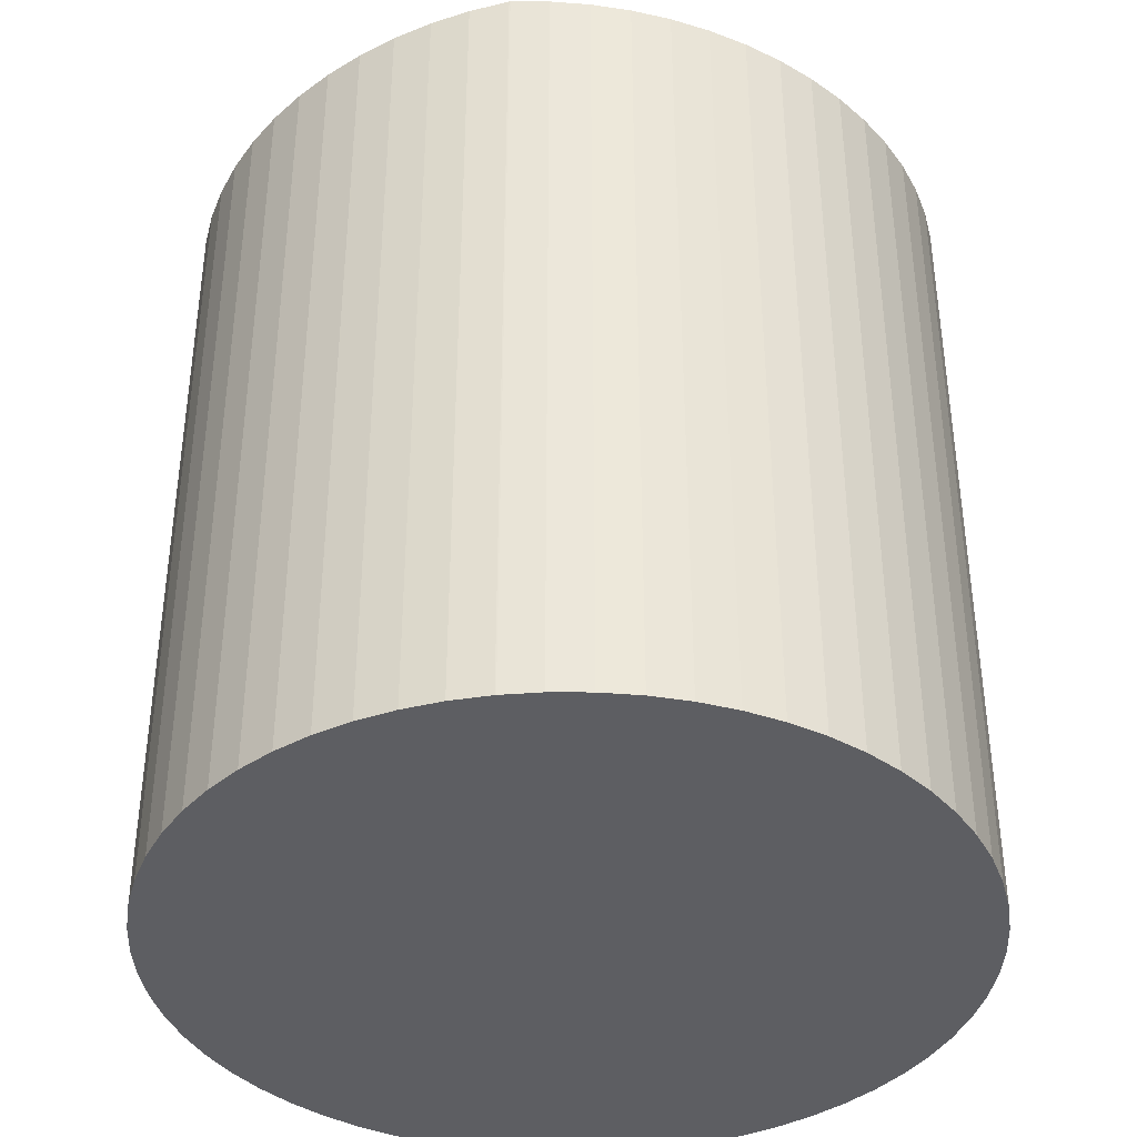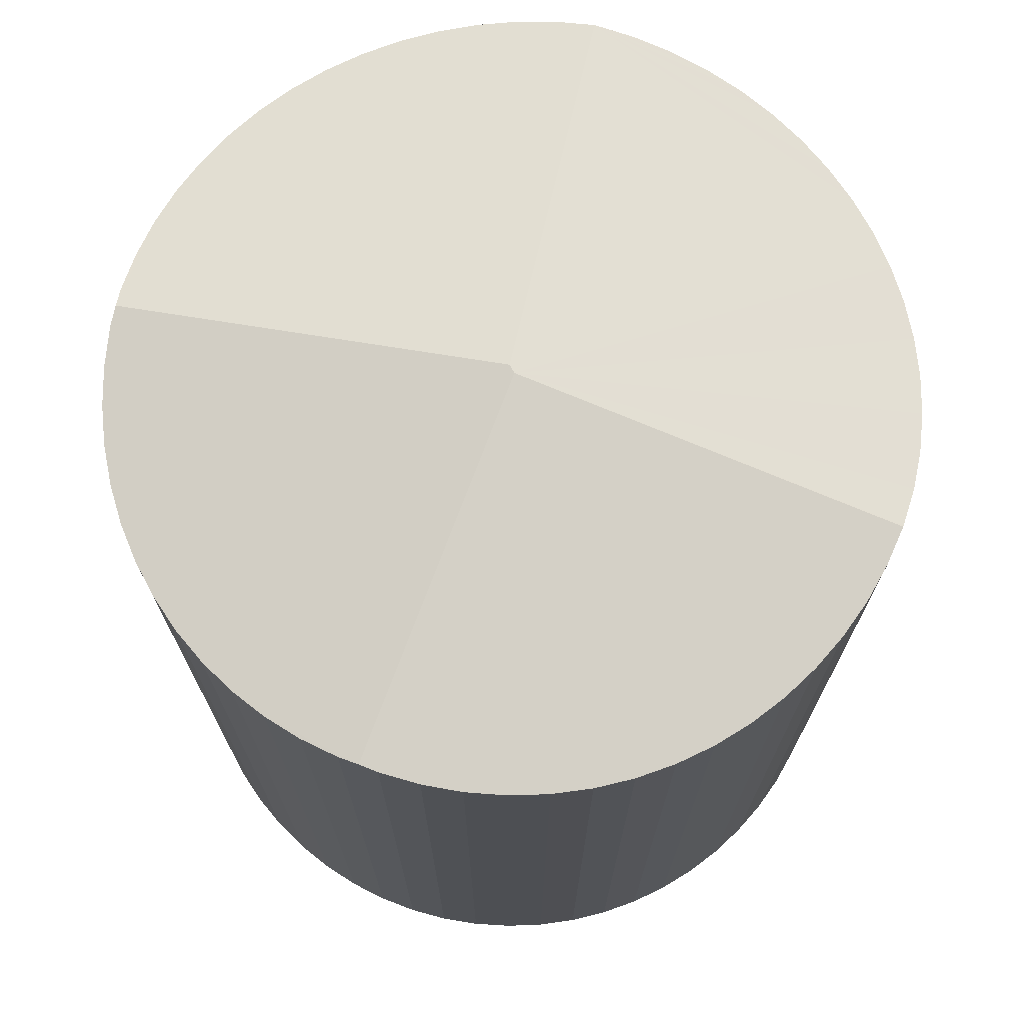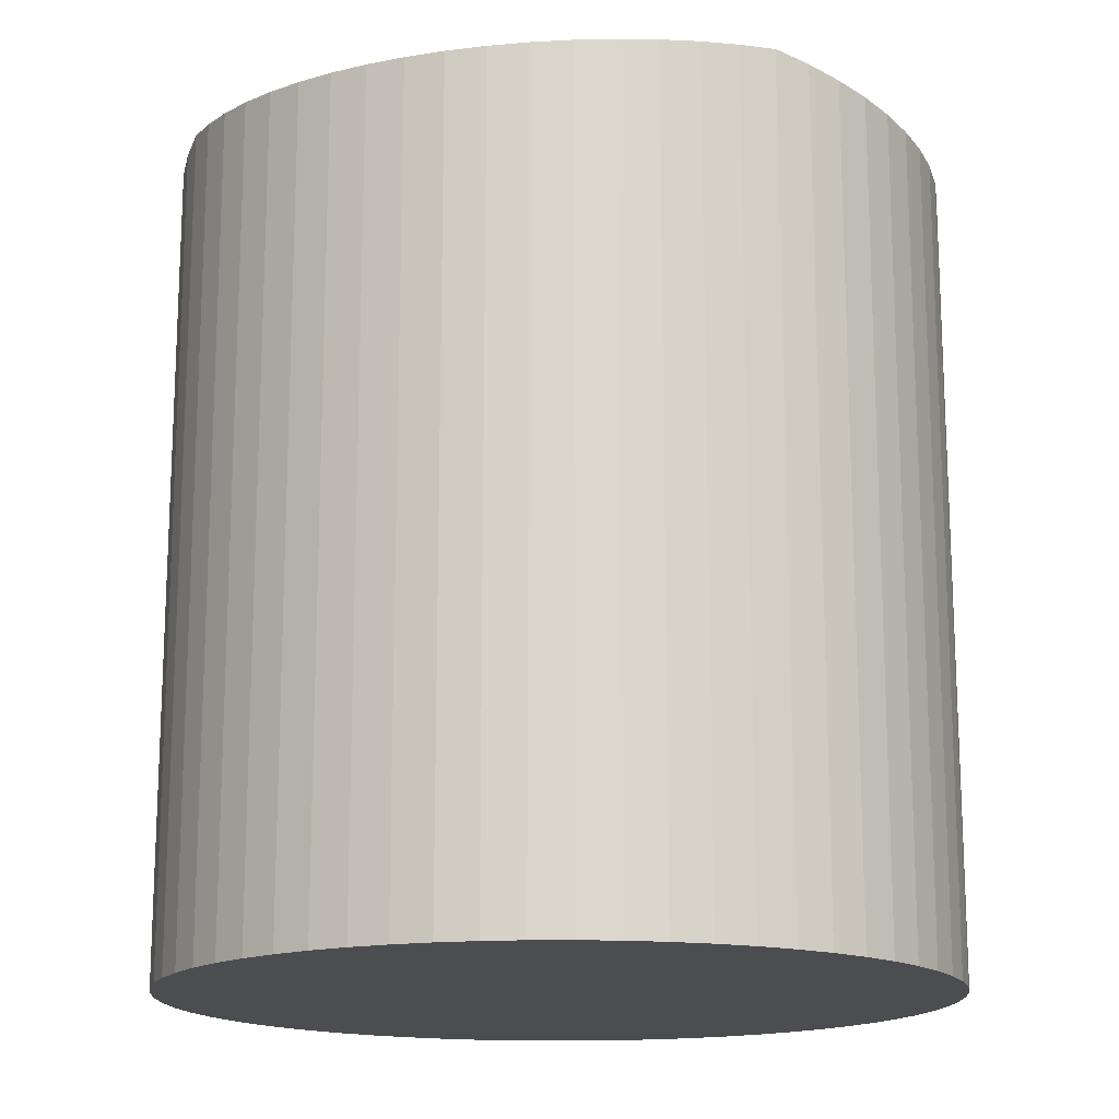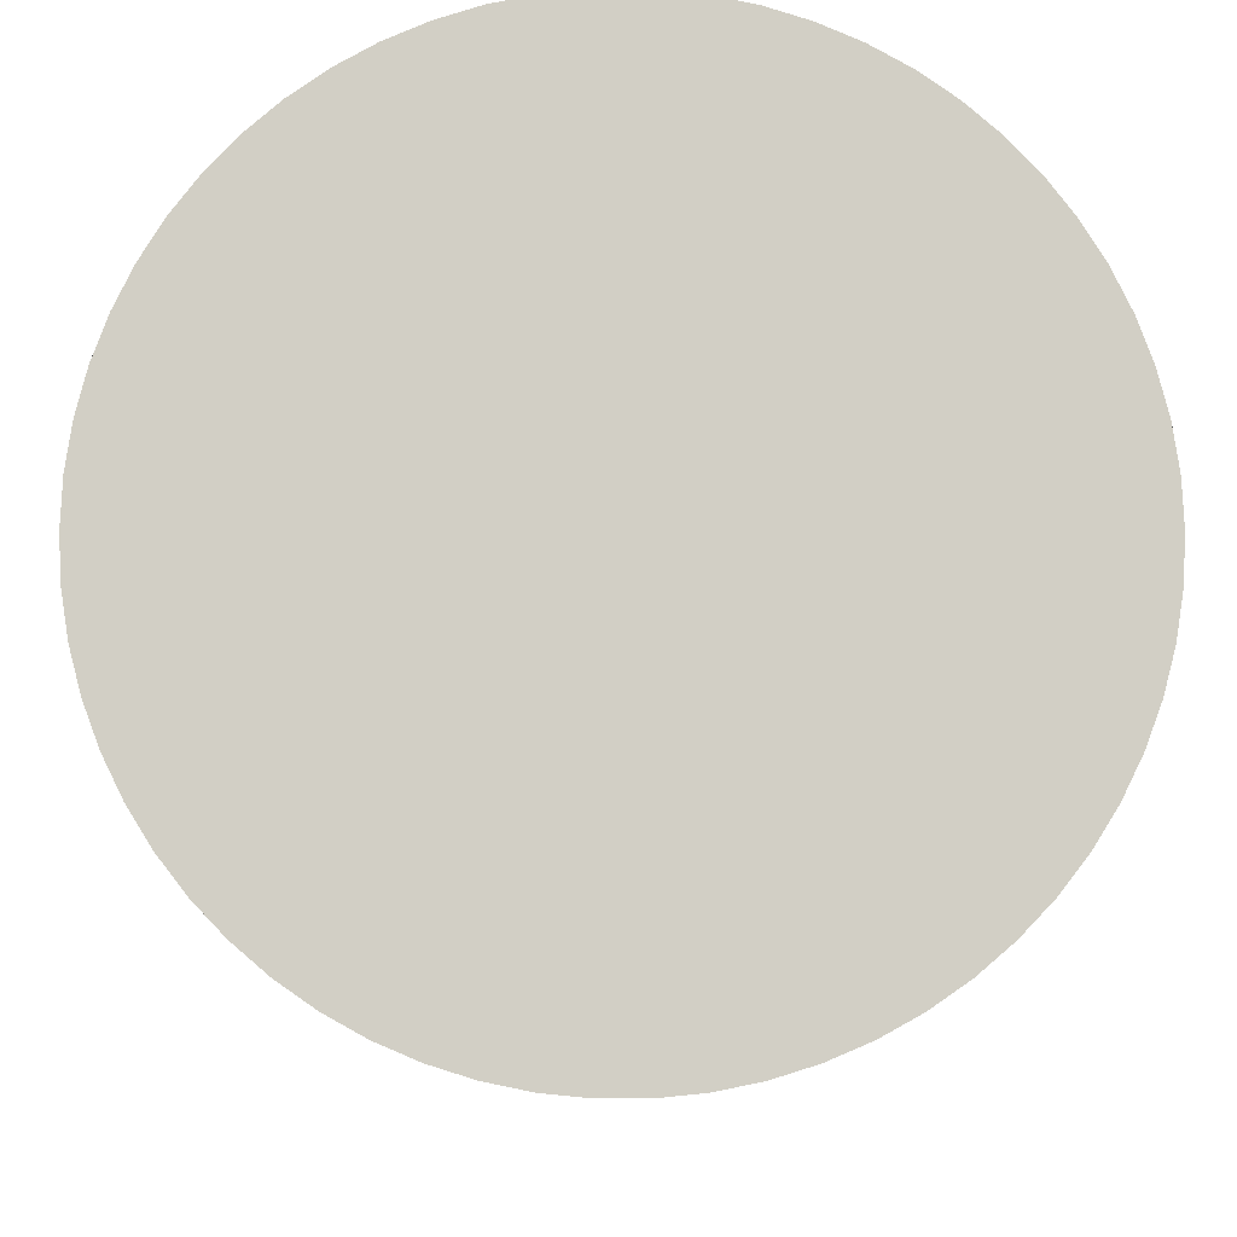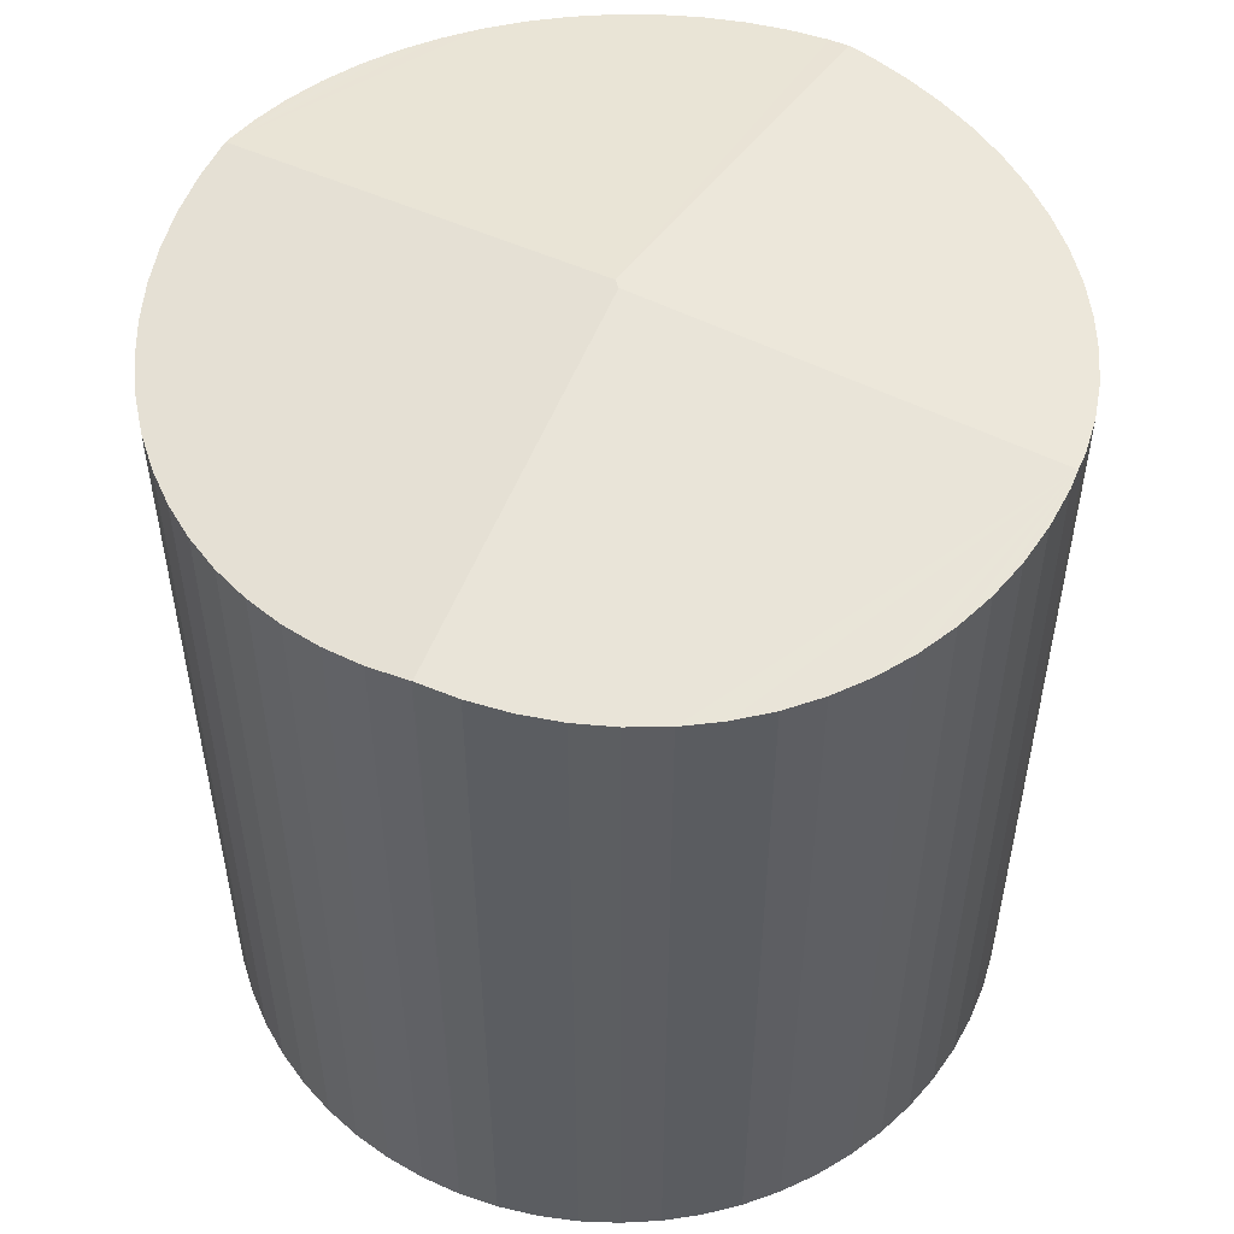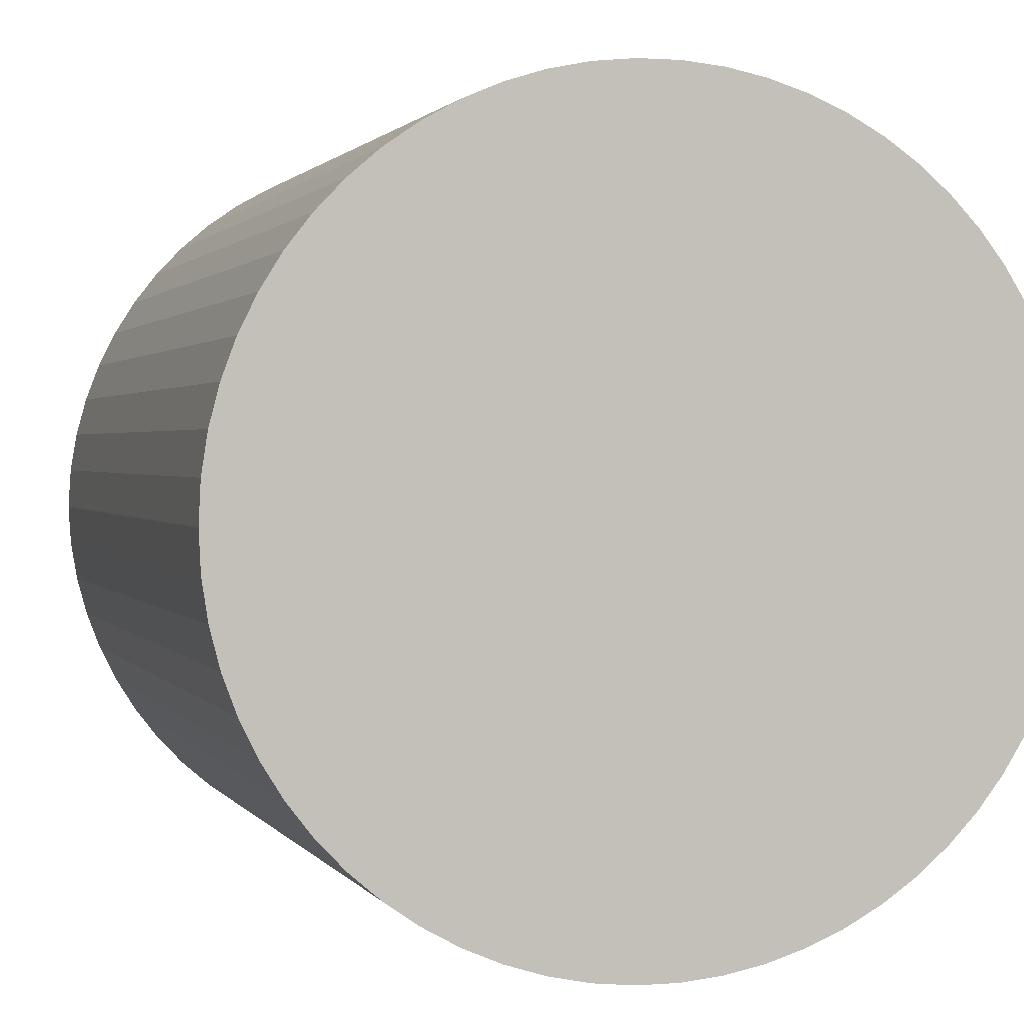
<metadata>
{"format":"obj","ext":"obj","renderer":"f3d","projection":"perspective","resolution":1024,"background":"white","views":[{"elev":-38.9,"azim":17.2,"up":"+Y"},{"elev":72.3,"azim":-159.0,"up":"+Y"},{"elev":-16.1,"azim":-22.2,"up":"+Y"},{"elev":-8.0,"azim":-0.4,"up":"+Z"},{"elev":52.8,"azim":31.5,"up":"+Y"},{"elev":1.3,"azim":-16.3,"up":"+Z"}]}
</metadata>
<code>
v  0 12.17 0.017
v  5.638 12.79 -0.027
v  0 12.18 7.456e-16
v  0.028 12.1 0.593
v  0.115 12.04 1.162
v  0.26 11.99 1.72
v  0.46 11.94 2.261
v  0.714 11.9 2.778
v  1.018 11.88 3.268
v  1.371 11.86 3.723
v  1.768 11.85 4.141
v  5.741 12.79 0.061
v  6.568 12.18 5.639
v  2.206 11.85 4.517
v  2.679 11.86 4.846
v  3.183 11.88 5.126
v  3.713 11.9 5.353
v  4.263 11.94 5.526
v  4.827 11.99 5.642
v  5.401 12.04 5.7
v  5.977 12.1 5.7
v  6.551 12.17 5.642
v  7.115 12.11 5.526
v  7.665 12.04 5.353
v  8.195 11.99 5.126
v  8.699 11.94 4.846
v  11.31 12.07 -0.832
v  9.172 11.9 4.517
v  9.609 11.88 4.141
v  10.01 11.86 3.724
v  10.36 11.85 3.268
v  10.66 11.85 2.779
v  10.92 11.86 2.261
v  11.12 11.88 1.721
v  11.26 11.9 1.163
v  11.35 11.94 0.593
v  11.38 11.99 0.017
v  11.35 12.04 -0.559
v  11.26 12.04 -1.129
v  11.12 11.99 -1.687
v  10.92 11.94 -2.227
v  10.66 11.9 -2.745
v  10.36 11.88 -3.234
v  10.01 11.86 -3.69
v  9.61 11.85 -4.107
v  9.172 11.85 -4.483
v  8.699 11.86 -4.812
v  8.195 11.88 -5.092
v  7.665 11.9 -5.319
v  7.115 11.94 -5.492
v  5.677 12.07 -5.666
v  6.551 11.99 -5.608
v  5.977 12.04 -5.666
v  5.401 12.04 -5.666
v  4.827 11.99 -5.608
v  4.263 11.94 -5.492
v  3.713 11.9 -5.319
v  3.183 11.88 -5.092
v  2.679 11.86 -4.812
v  2.206 11.85 -4.483
v  1.768 11.85 -4.107
v  1.371 11.86 -3.69
v  1.019 11.88 -3.234
v  0.714 11.9 -2.745
v  0.46 11.94 -2.227
v  0.26 11.99 -1.687
v  0.115 12.04 -1.129
v  0.028 12.11 -0.559
v  8.195 3.118e-16 -5.092
v  8.699 2.947e-16 -4.812
v  7.665 3.257e-16 -5.319
v  10.92 1.364e-16 -2.227
v  10.66 1.681e-16 -2.745
v  10.36 1.98e-16 -3.234
v  10.01 2.259e-16 -3.69
v  9.61 2.515e-16 -4.107
v  9.172 2.745e-16 -4.483
v  7.115 3.363e-16 -5.492
v  6.551 3.434e-16 -5.608
v  5.977 3.469e-16 -5.666
v  5.677 3.469e-16 -5.666
v  5.401 3.469e-16 -5.666
v  4.827 3.434e-16 -5.608
v  4.263 3.363e-16 -5.492
v  3.713 3.257e-16 -5.319
v  3.183 3.118e-16 -5.092
v  2.679 2.947e-16 -4.812
v  2.206 2.745e-16 -4.483
v  1.768 2.515e-16 -4.107
v  1.371 2.259e-16 -3.69
v  1.019 1.98e-16 -3.234
v  0.714 1.681e-16 -2.745
v  0.46 1.364e-16 -2.227
v  0.26 1.033e-16 -1.687
v  0.115 6.913e-17 -1.129
v  0.028 3.423e-17 -0.559
v  0 0 0
v  0 -1.041e-18 0.017
v  0.028 -3.631e-17 0.593
v  0.115 -7.115e-17 1.162
v  0.26 -1.053e-16 1.72
v  0.46 -1.384e-16 2.261
v  0.714 -1.701e-16 2.778
v  1.018 -2.001e-16 3.268
v  1.371 -2.28e-16 3.723
v  1.768 -2.536e-16 4.141
v  2.206 -2.766e-16 4.517
v  2.679 -2.967e-16 4.846
v  3.183 -3.139e-16 5.126
v  3.713 -3.278e-16 5.353
v  4.263 -3.384e-16 5.526
v  4.827 -3.455e-16 5.642
v  5.401 -3.49e-16 5.7
v  5.977 -3.49e-16 5.7
v  6.551 -3.455e-16 5.642
v  6.568 -3.453e-16 5.639
v  7.115 -3.384e-16 5.526
v  7.665 -3.278e-16 5.353
v  8.195 -3.139e-16 5.126
v  8.699 -2.967e-16 4.846
v  9.172 -2.766e-16 4.517
v  9.609 -2.536e-16 4.141
v  10.01 -2.28e-16 3.724
v  10.36 -2.001e-16 3.268
v  10.66 -1.702e-16 2.779
v  10.92 -1.384e-16 2.261
v  11.12 -1.054e-16 1.721
v  11.26 -7.121e-17 1.163
v  11.35 -3.631e-17 0.593
v  11.38 -1.041e-18 0.017
v  11.35 3.423e-17 -0.559
v  11.26 6.913e-17 -1.129
v  11.31 5.095e-17 -0.832
v  11.12 1.033e-16 -1.687
g defaultobject
f 1 2 3
f 2 1 4
f 2 4 5
f 2 5 6
f 2 6 7
f 2 7 8
f 2 8 9
f 2 9 10
f 2 10 11
f 2 11 12
f 12 11 13
f 13 11 14
f 13 14 15
f 13 15 16
f 13 16 17
f 13 17 18
f 13 18 19
f 13 19 20
f 13 20 21
f 13 21 22
f 23 12 13
f 12 23 24
f 12 24 25
f 12 25 26
f 12 26 27
f 27 26 28
f 27 28 29
f 27 29 30
f 27 30 31
f 27 31 32
f 27 32 33
f 27 33 34
f 27 34 35
f 27 35 36
f 27 36 37
f 27 37 38
f 39 12 27
f 12 39 40
f 12 40 41
f 12 41 42
f 12 42 43
f 12 43 44
f 12 44 45
f 12 45 46
f 12 46 47
f 12 47 48
f 12 48 49
f 12 49 50
f 12 50 2
f 2 50 51
f 51 50 52
f 51 52 53
f 54 2 51
f 2 54 55
f 2 55 56
f 2 56 57
f 2 57 3
f 3 57 58
f 3 58 59
f 3 59 60
f 3 60 61
f 3 61 62
f 3 62 63
f 3 63 64
f 3 64 65
f 3 65 66
f 3 66 67
f 3 67 68
f 47 69 48
f 69 47 70
f 48 71 49
f 71 48 69
f 72 42 41
f 42 72 73
f 73 43 42
f 43 73 74
f 74 44 43
f 44 74 75
f 75 45 44
f 45 75 76
f 46 70 47
f 70 46 77
f 76 46 45
f 46 76 77
f 49 78 50
f 78 49 71
f 50 79 52
f 79 50 78
f 52 80 53
f 80 52 79
f 53 54 51
f 54 53 80
f 54 80 81
f 54 81 82
f 82 55 54
f 55 82 83
f 83 56 55
f 56 83 84
f 84 57 56
f 57 84 85
f 85 58 57
f 58 85 86
f 86 59 58
f 59 86 87
f 87 60 59
f 60 87 88
f 88 61 60
f 61 88 89
f 61 90 62
f 90 61 89
f 62 91 63
f 91 62 90
f 63 92 64
f 92 63 91
f 64 93 65
f 93 64 92
f 65 94 66
f 94 65 93
f 66 95 67
f 95 66 94
f 67 96 68
f 96 67 95
f 68 97 3
f 97 68 96
f 97 1 3
f 1 97 98
f 98 4 1
f 4 98 99
f 99 5 4
f 5 99 100
f 100 6 5
f 6 100 101
f 101 7 6
f 7 101 102
f 102 8 7
f 8 102 103
f 103 9 8
f 9 103 104
f 104 10 9
f 10 104 105
f 105 11 10
f 11 105 106
f 106 14 11
f 14 106 107
f 14 108 15
f 108 14 107
f 15 109 16
f 109 15 108
f 16 110 17
f 110 16 109
f 17 111 18
f 111 17 110
f 18 112 19
f 112 18 111
f 19 113 20
f 113 19 112
f 20 114 21
f 114 20 113
f 21 115 22
f 115 21 114
f 22 116 13
f 116 22 115
f 116 23 13
f 23 116 117
f 117 24 23
f 24 117 118
f 118 25 24
f 25 118 119
f 119 26 25
f 26 119 120
f 120 28 26
f 28 120 121
f 121 29 28
f 29 121 122
f 122 30 29
f 30 122 123
f 123 31 30
f 31 123 124
f 124 32 31
f 32 124 125
f 32 126 33
f 126 32 125
f 33 127 34
f 127 33 126
f 34 128 35
f 128 34 127
f 35 129 36
f 129 35 128
f 36 130 37
f 130 36 129
f 37 131 38
f 131 37 130
f 38 39 27
f 39 38 131
f 39 131 132
f 132 131 133
f 132 40 39
f 40 132 134
f 134 41 40
f 41 134 72
f 76 70 77
f 70 76 75
f 70 75 74
f 70 74 69
f 69 74 71
f 71 74 73
f 71 73 72
f 71 72 78
f 78 72 79
f 79 72 134
f 79 134 80
f 80 134 132
f 80 132 133
f 80 133 81
f 81 133 82
f 82 133 131
f 82 131 83
f 83 131 130
f 83 130 84
f 84 130 129
f 84 129 85
f 85 129 128
f 85 128 86
f 86 128 127
f 86 127 87
f 87 127 126
f 87 126 88
f 88 126 125
f 88 125 89
f 89 125 124
f 89 124 90
f 90 124 123
f 90 123 91
f 91 123 122
f 91 122 92
f 92 122 121
f 92 121 93
f 93 121 120
f 93 120 94
f 94 120 119
f 94 119 95
f 95 119 118
f 95 118 96
f 96 118 117
f 96 117 97
f 97 117 116
f 97 116 98
f 98 116 115
f 98 115 99
f 99 115 114
f 99 114 100
f 100 114 113
f 100 113 101
f 101 113 112
f 101 112 102
f 102 112 111
f 102 111 103
f 103 111 110
f 103 110 104
f 104 110 109
f 104 109 108
f 104 108 105
f 105 108 106
f 106 108 107

</code>
